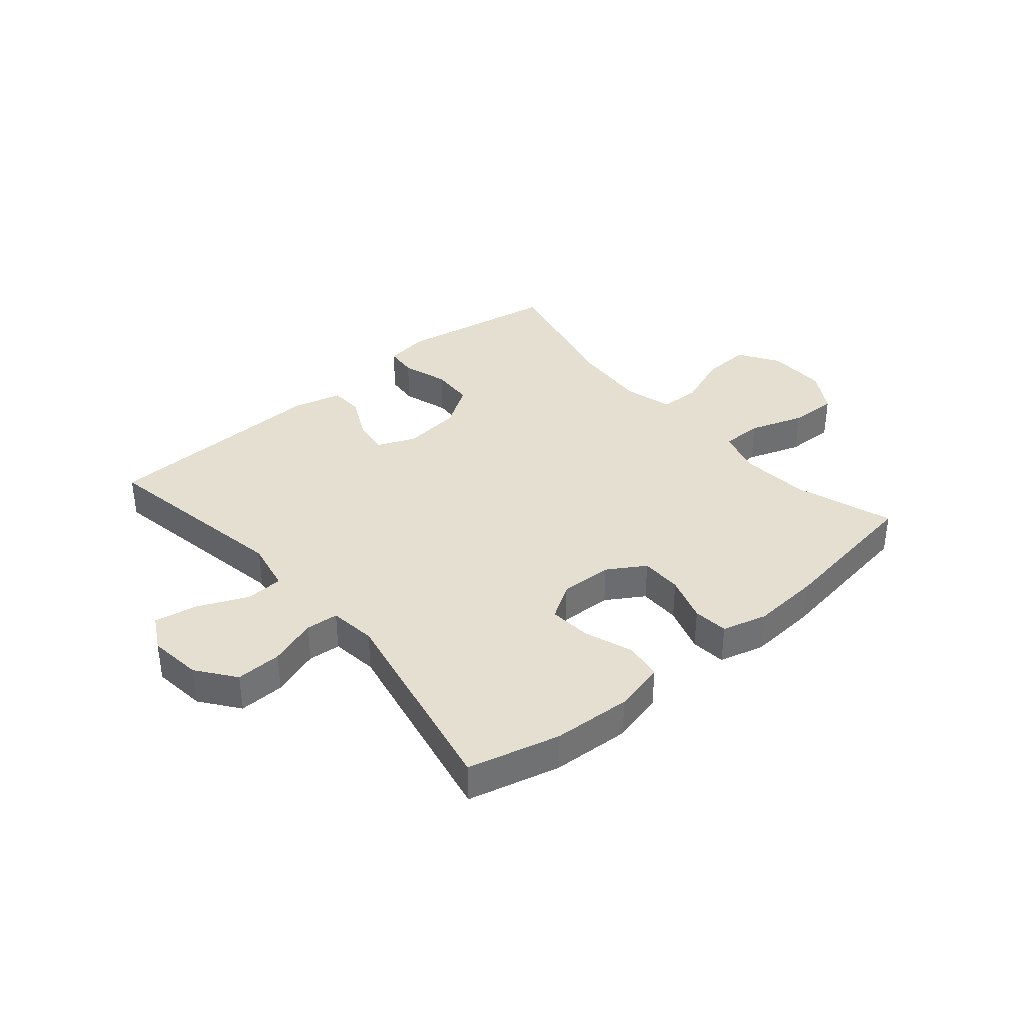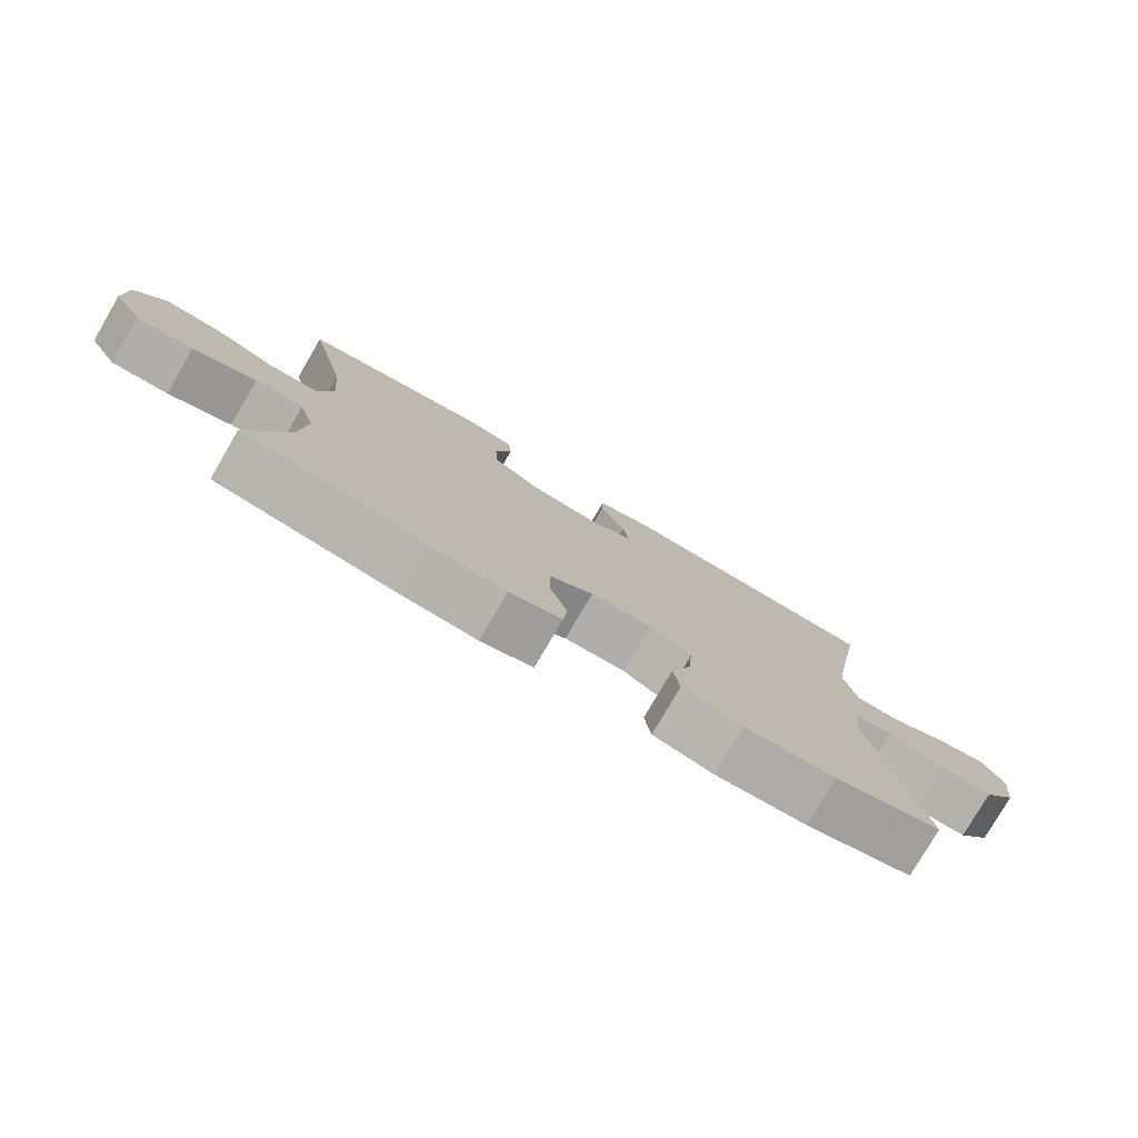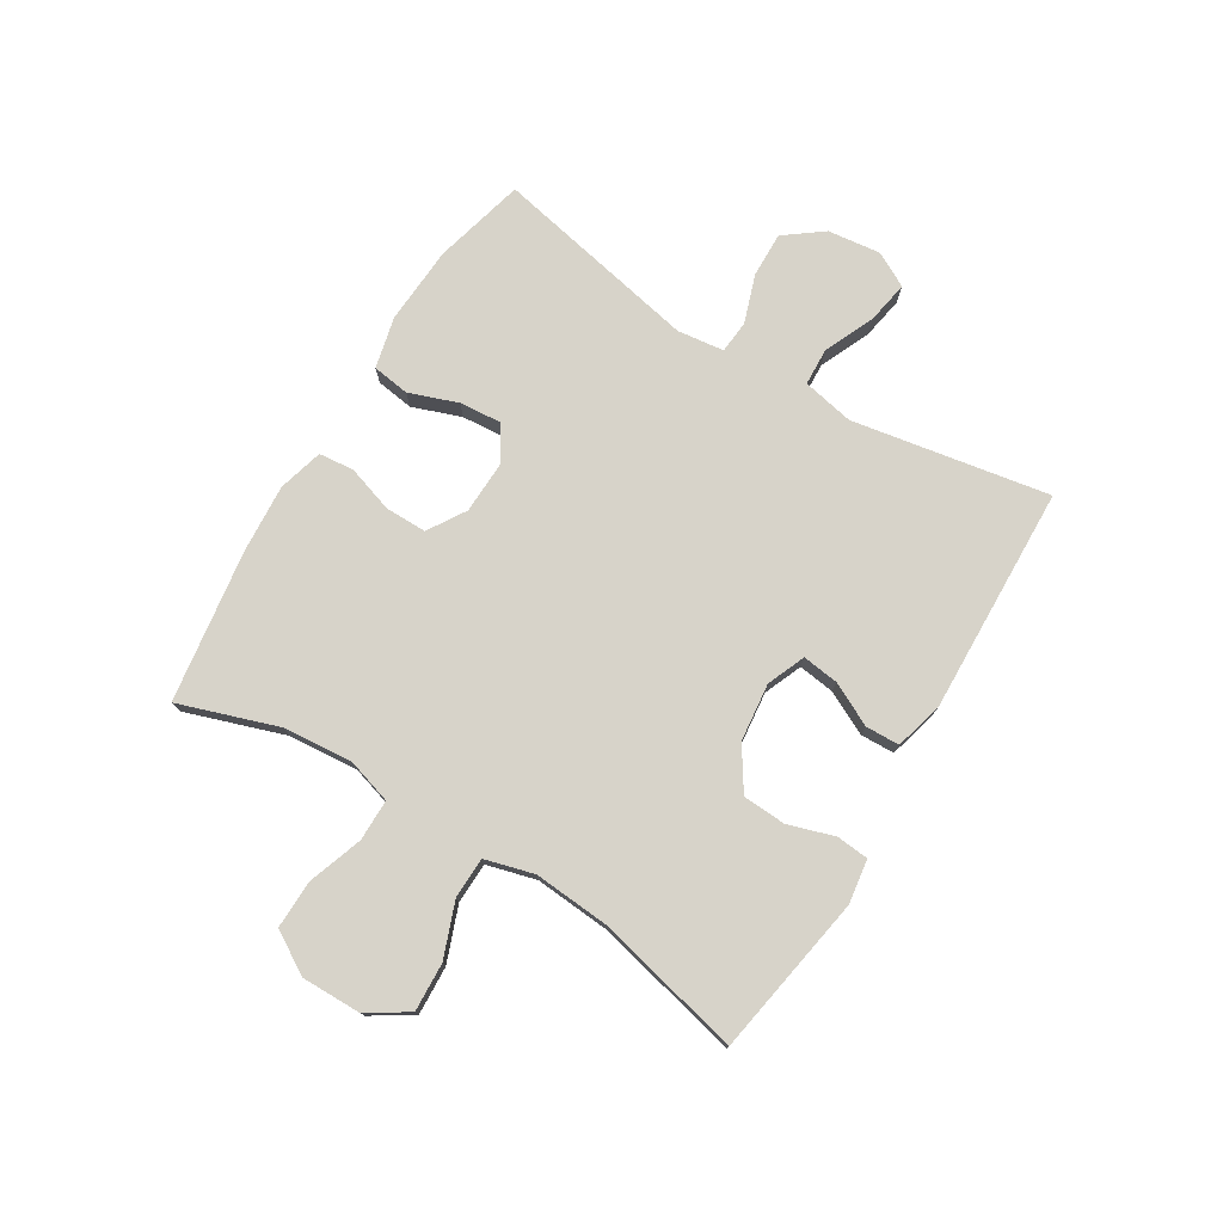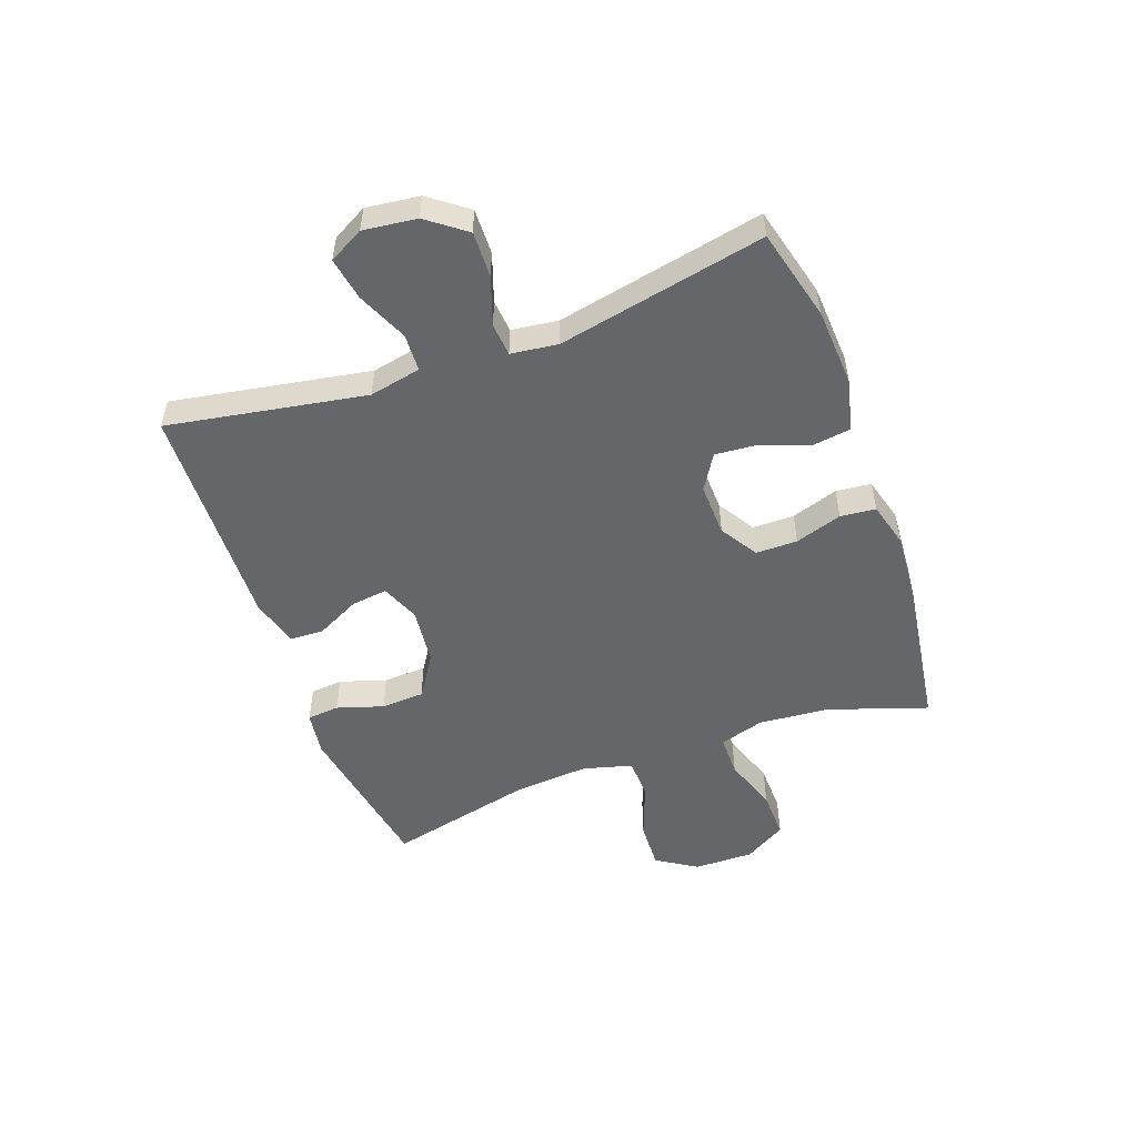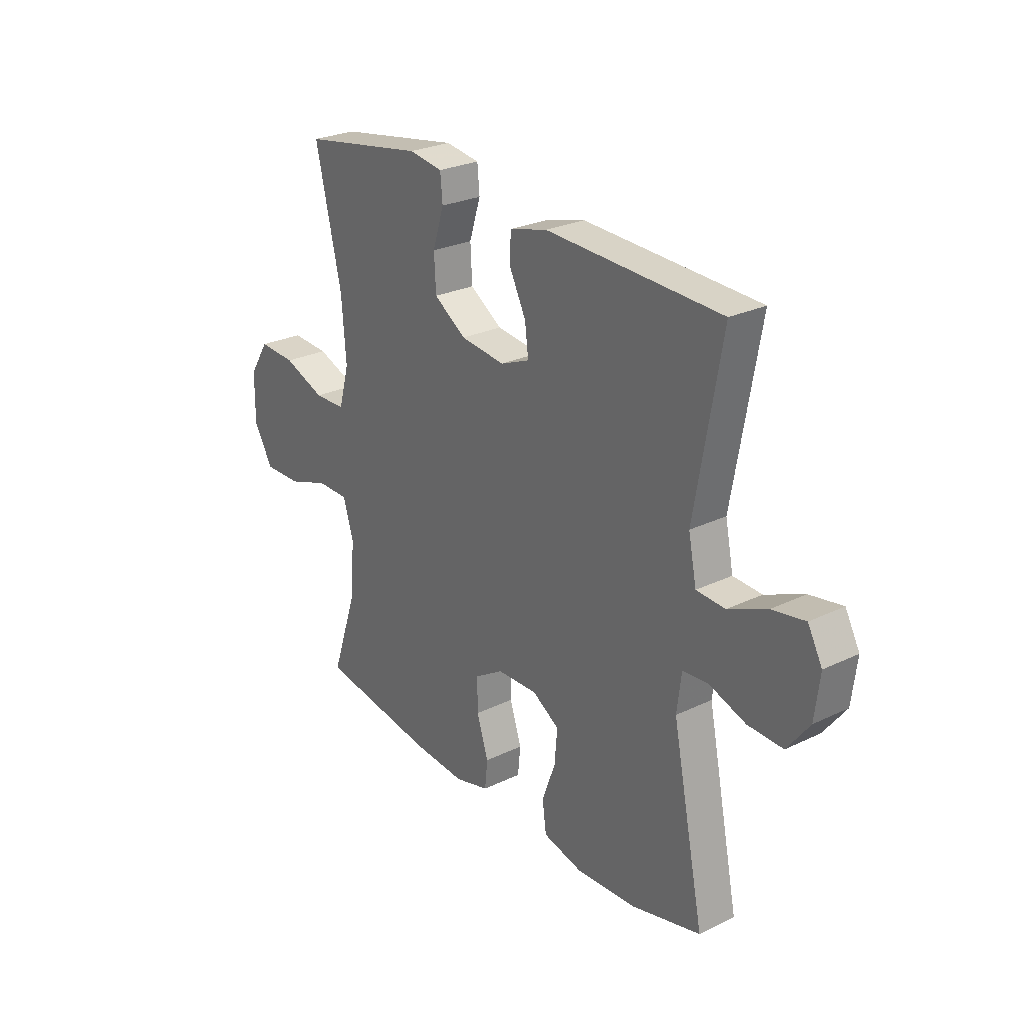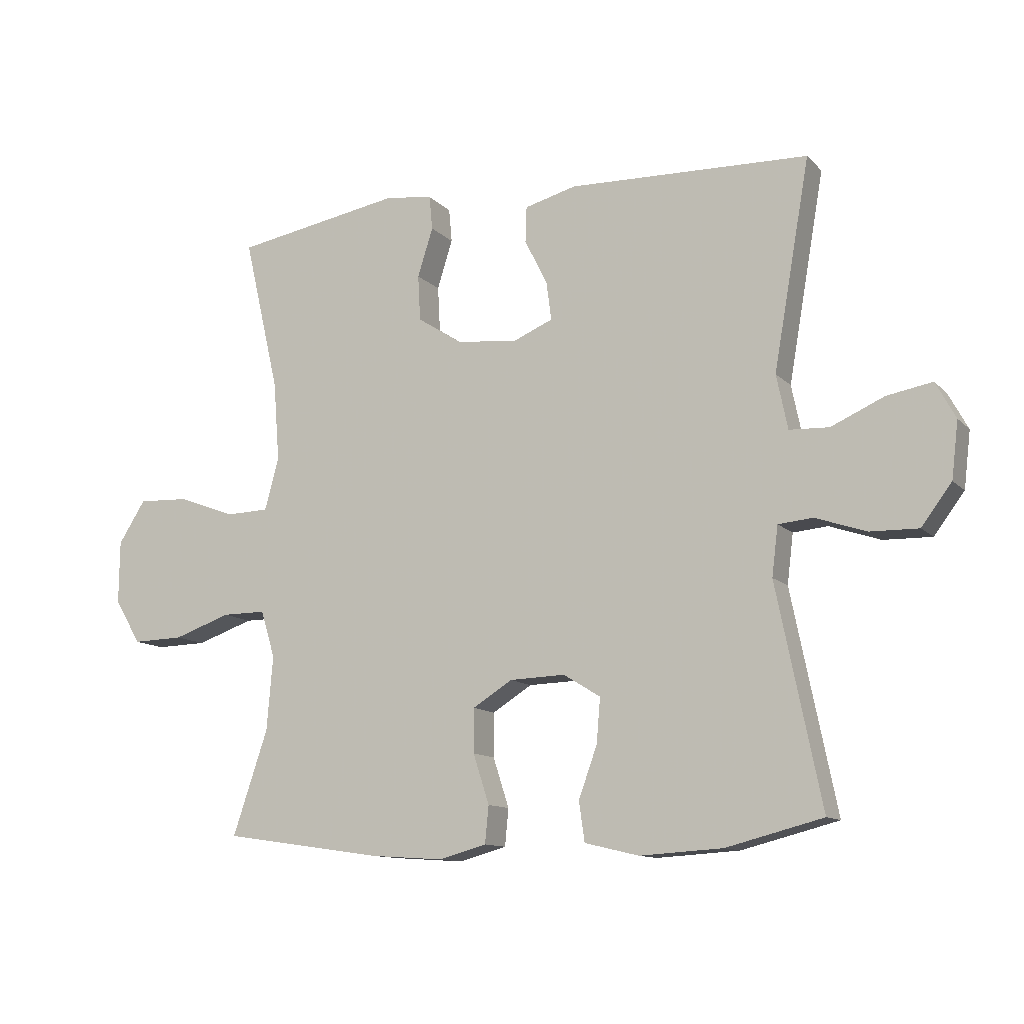
<metadata>
{"format":"obj","ext":"obj","renderer":"f3d","projection":"perspective","resolution":1024,"background":"white","views":[{"elev":36.7,"azim":139.6,"up":"+Y"},{"elev":-78.4,"azim":-30.3,"up":"+Z"},{"elev":76.3,"azim":-58.6,"up":"+Y"},{"elev":-51.8,"azim":109.9,"up":"+Y"},{"elev":26.4,"azim":52.8,"up":"+Z"},{"elev":-11.8,"azim":25.8,"up":"+Z"}]}
</metadata>
<code>
v 0.5 0.07 -0.5
v 0.344 0.07 -0.54
v 0.21 0.07 -0.548
v 0.122 0.07 -0.527
v 0.113 0.07 -0.463
v 0.143 0.07 -0.38
v 0.149 0.07 -0.308
v 0.089 0.07 -0.271
v -0.001 0.07 -0.274
v -0.065 0.07 -0.314
v -0.065 0.07 -0.385
v -0.039 0.07 -0.465
v -0.045 0.07 -0.525
v -0.122 0.07 -0.546
v -0.239 0.07 -0.538
v -0.5 0.07 -0.5
v -0.443 0.07 -0.331
v -0.433 0.07 -0.211
v -0.456 0.07 -0.135
v -0.527 0.07 -0.135
v -0.62 0.07 -0.167
v -0.703 0.07 -0.169
v -0.746 0.07 -0.097
v -0.745 0.07 0.005
v -0.701 0.07 0.074
v -0.618 0.07 0.07
v -0.525 0.07 0.035
v -0.455 0.07 0.037
v -0.432 0.07 0.121
v -0.442 0.07 0.25
v -0.5 0.07 0.5
v -0.226 0.07 0.547
v -0.15 0.07 0.536
v -0.145 0.07 0.481
v -0.17 0.07 0.402
v -0.166 0.07 0.328
v -0.094 0.07 0.281
v 0.005 0.07 0.27
v 0.07 0.07 0.297
v 0.062 0.07 0.359
v 0.025 0.07 0.433
v 0.027 0.07 0.491
v 0.111 0.07 0.513
v 0.5 0.07 0.5
v 0.441 0.07 0.163
v 0.459 0.07 0.075
v 0.523 0.07 0.072
v 0.609 0.07 0.11
v 0.682 0.07 0.123
v 0.714 0.07 0.064
v 0.703 0.07 -0.027
v 0.654 0.07 -0.092
v 0.576 0.07 -0.09
v 0.494 0.07 -0.062
v 0.438 0.07 -0.067
v 0.428 0.07 -0.147
v 0.5 0 -0.5
v 0.344 0 -0.54
v 0.21 0 -0.548
v 0.122 0 -0.527
v 0.113 0 -0.463
v 0.143 0 -0.38
v 0.149 0 -0.308
v 0.089 0 -0.271
v -0.001 0 -0.274
v -0.065 0 -0.314
v -0.065 0 -0.385
v -0.039 0 -0.465
v -0.045 0 -0.525
v -0.122 0 -0.546
v -0.239 0 -0.538
v -0.5 0 -0.5
v -0.443 0 -0.331
v -0.433 0 -0.211
v -0.456 0 -0.135
v -0.527 0 -0.135
v -0.62 0 -0.167
v -0.703 0 -0.169
v -0.746 0 -0.097
v -0.745 0 0.005
v -0.701 0 0.074
v -0.618 0 0.07
v -0.525 0 0.035
v -0.455 0 0.037
v -0.432 0 0.121
v -0.442 0 0.25
v -0.5 0 0.5
v -0.226 0 0.547
v -0.15 0 0.536
v -0.145 0 0.481
v -0.17 0 0.402
v -0.166 0 0.328
v -0.094 0 0.281
v 0.005 0 0.27
v 0.07 0 0.297
v 0.062 0 0.359
v 0.025 0 0.433
v 0.027 0 0.491
v 0.111 0 0.513
v 0.5 0 0.5
v 0.441 0 0.163
v 0.459 0 0.075
v 0.523 0 0.072
v 0.609 0 0.11
v 0.682 0 0.123
v 0.714 0 0.064
v 0.703 0 -0.027
v 0.654 0 -0.092
v 0.576 0 -0.09
v 0.494 0 -0.062
v 0.438 0 -0.067
v 0.428 0 -0.147
f 51 52 53 54
f 51 54 55
f 50 51 55
f 47 48 49 50
f 47 50 55
f 46 47 55
f 45 46 55
f 42 43 44 45
f 40 41 42 45
f 39 40 45 55
f 38 39 55 56
f 32 33 34 35
f 30 31 32 35
f 29 30 35 36
f 28 29 36 37
f 24 25 26 27
f 24 27 28
f 23 24 28
f 20 21 22 23
f 19 20 23 28
f 18 19 28 37
f 14 15 16 17
f 11 12 13 14
f 10 11 14 17
f 9 10 17 18
f 3 4 5 6
f 3 6 7
f 2 3 7
f 1 2 7
f 56 1 7 8
f 18 37 38 56
f 8 9 18 56
f 110 109 108 107
f 111 110 107
f 111 107 106
f 106 105 104 103
f 111 106 103
f 111 103 102
f 111 102 101
f 101 100 99 98
f 101 98 97 96
f 111 101 96 95
f 112 111 95 94
f 91 90 89 88
f 91 88 87 86
f 92 91 86 85
f 93 92 85 84
f 83 82 81 80
f 84 83 80
f 84 80 79
f 79 78 77 76
f 84 79 76 75
f 93 84 75 74
f 73 72 71 70
f 70 69 68 67
f 73 70 67 66
f 74 73 66 65
f 62 61 60 59
f 63 62 59
f 63 59 58
f 63 58 57
f 64 63 57 112
f 112 94 93 74
f 112 74 65 64
f 1 57 58 2
f 2 58 59 3
f 3 59 60 4
f 4 60 61 5
f 5 61 62 6
f 6 62 63 7
f 7 63 64 8
f 8 64 65 9
f 9 65 66 10
f 10 66 67 11
f 11 67 68 12
f 12 68 69 13
f 13 69 70 14
f 14 70 71 15
f 15 71 72 16
f 16 72 73 17
f 17 73 74 18
f 18 74 75 19
f 19 75 76 20
f 20 76 77 21
f 21 77 78 22
f 22 78 79 23
f 23 79 80 24
f 24 80 81 25
f 25 81 82 26
f 26 82 83 27
f 27 83 84 28
f 28 84 85 29
f 29 85 86 30
f 30 86 87 31
f 31 87 88 32
f 32 88 89 33
f 33 89 90 34
f 34 90 91 35
f 35 91 92 36
f 36 92 93 37
f 37 93 94 38
f 38 94 95 39
f 39 95 96 40
f 40 96 97 41
f 41 97 98 42
f 42 98 99 43
f 43 99 100 44
f 44 100 101 45
f 45 101 102 46
f 46 102 103 47
f 47 103 104 48
f 48 104 105 49
f 49 105 106 50
f 50 106 107 51
f 51 107 108 52
f 52 108 109 53
f 53 109 110 54
f 54 110 111 55
f 55 111 112 56
f 56 112 57 1

</code>
